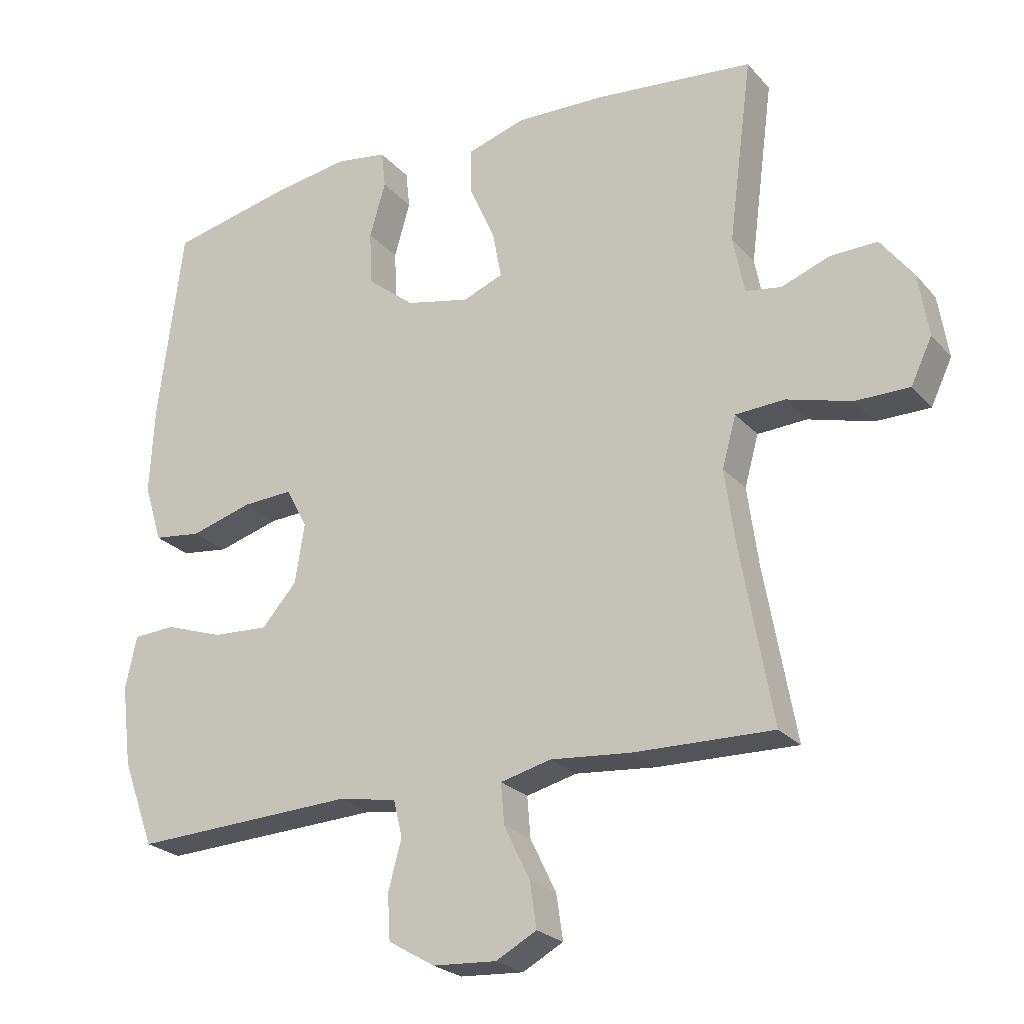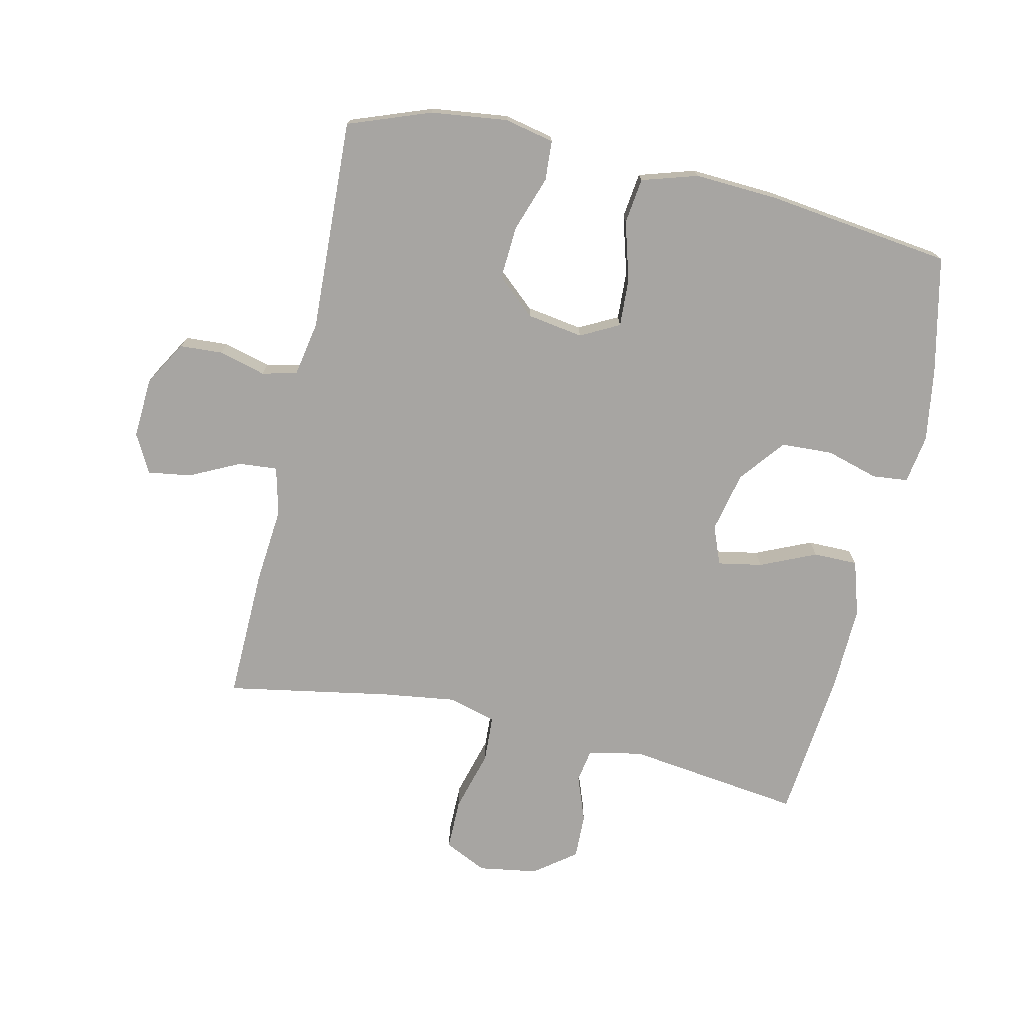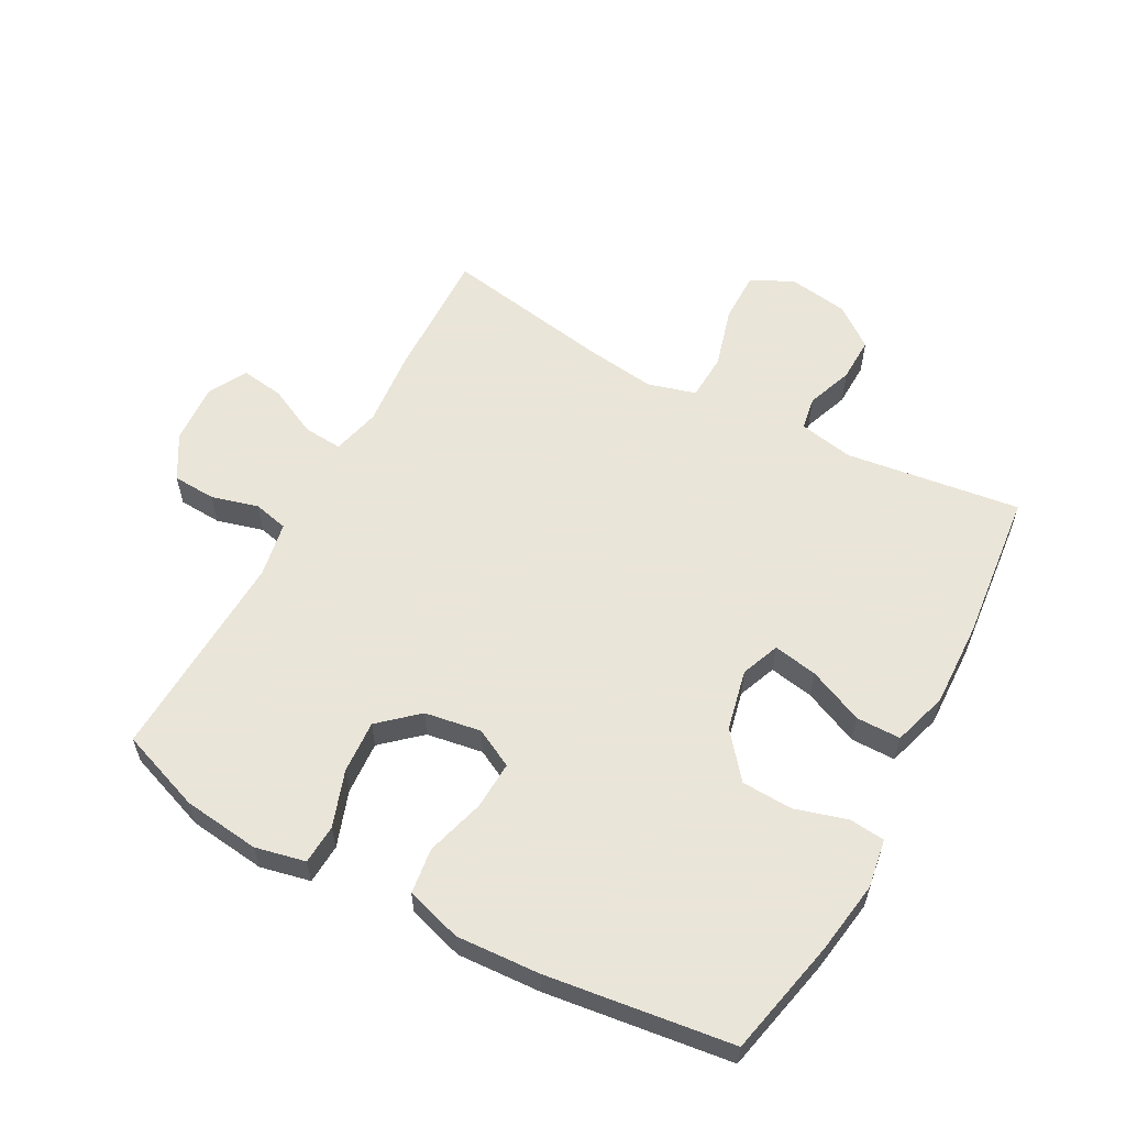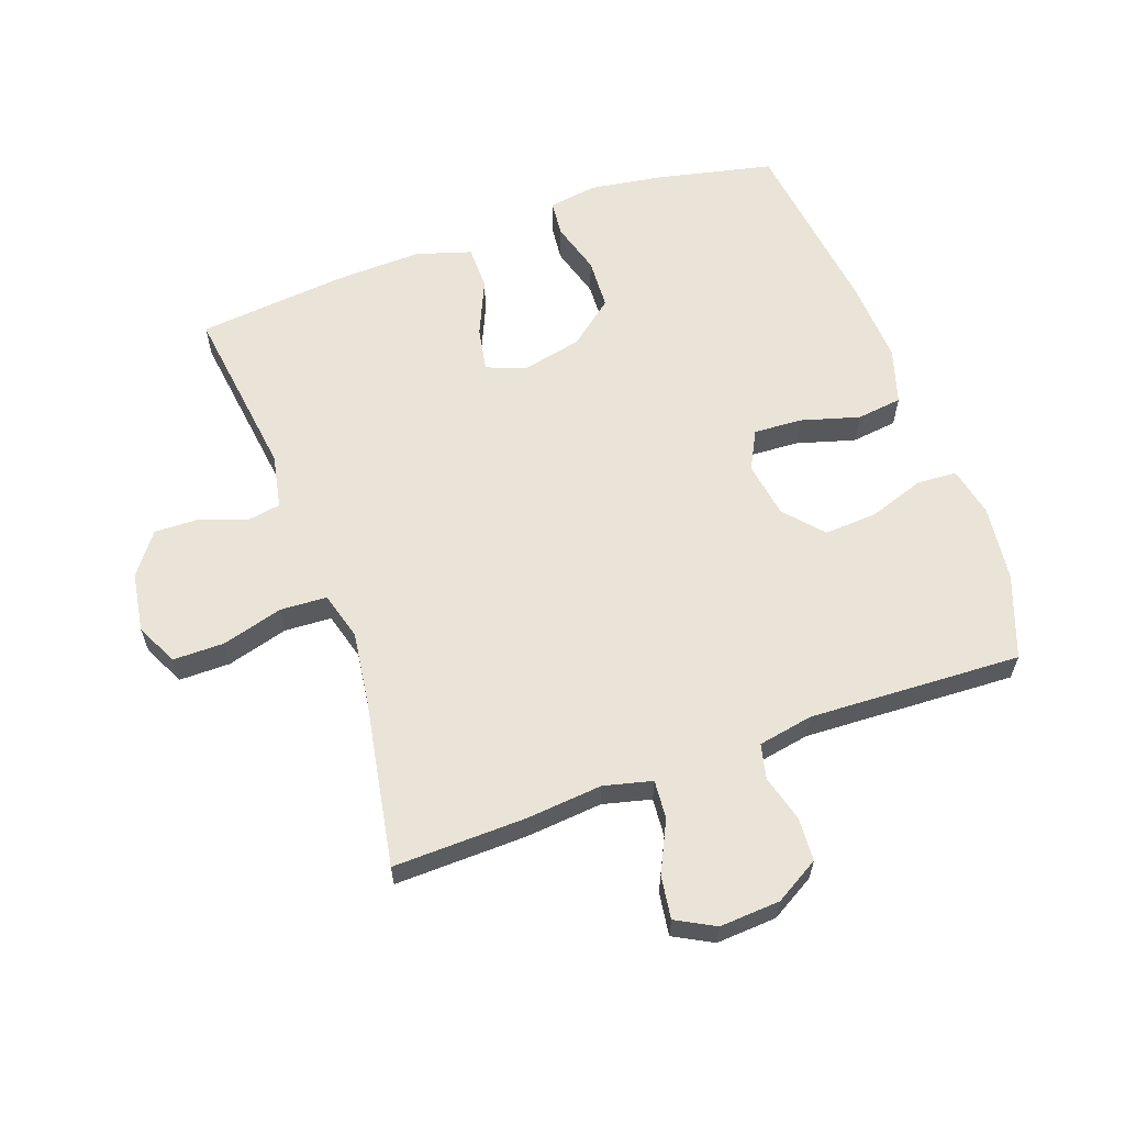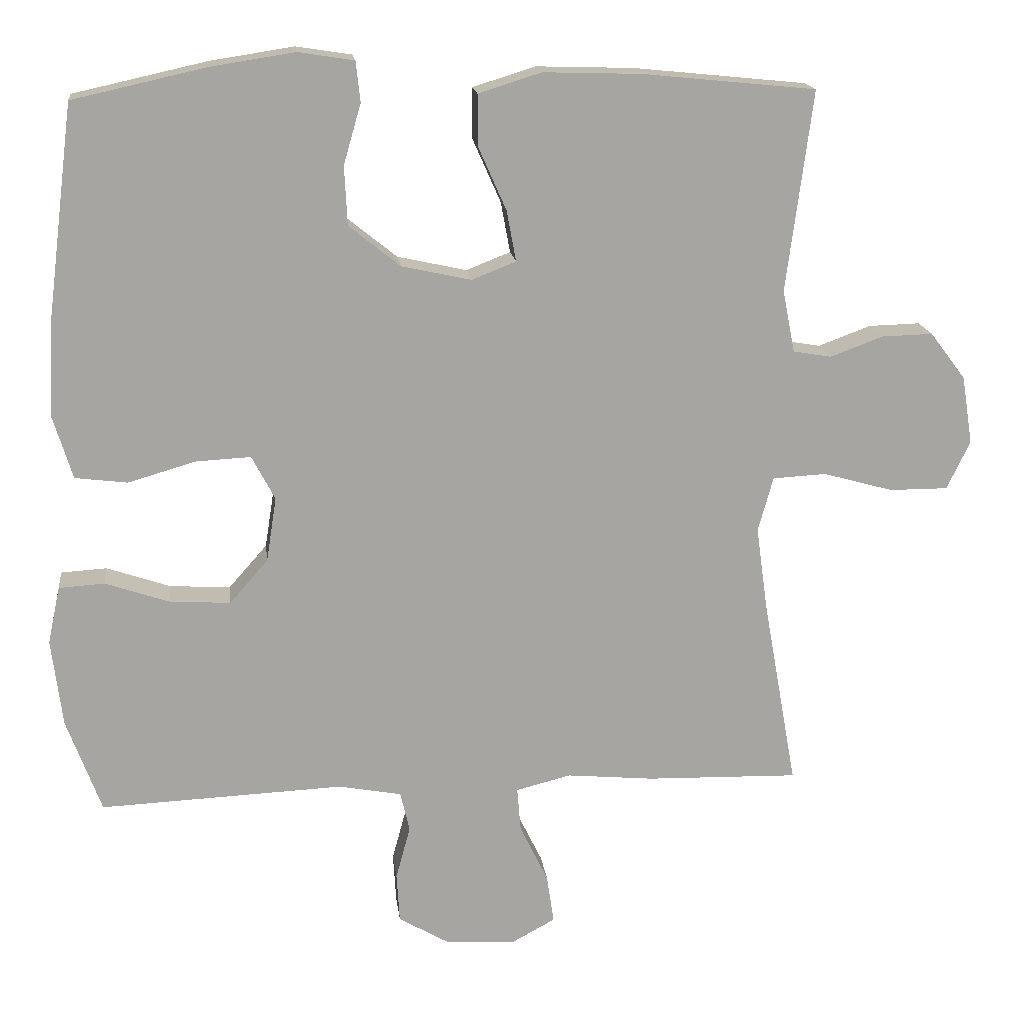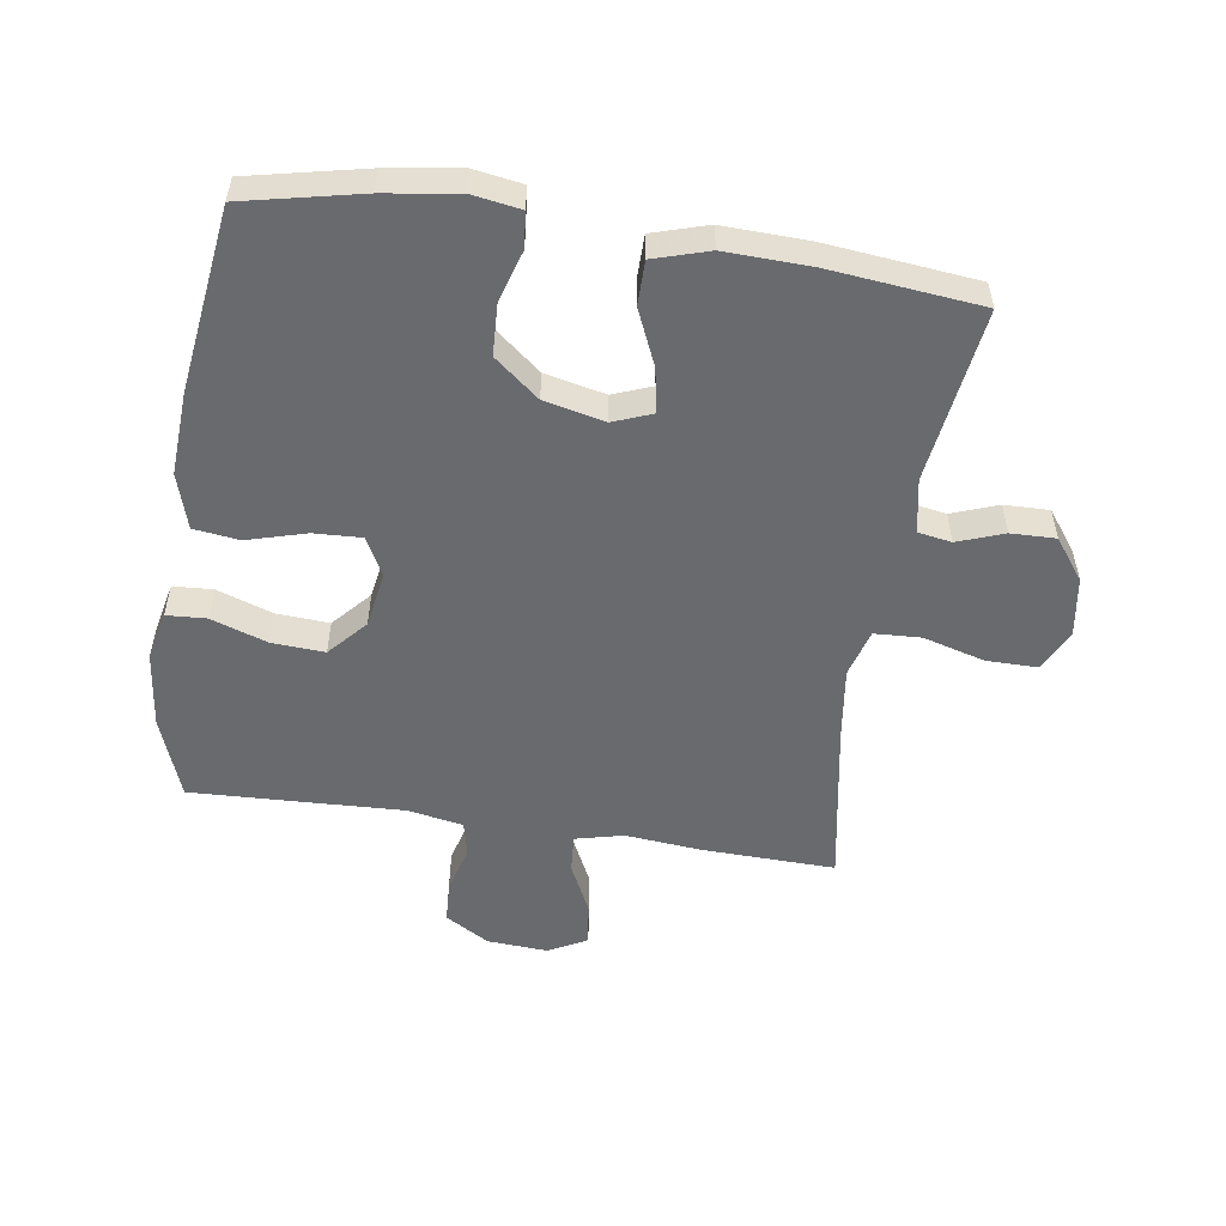
<metadata>
{"format":"obj","ext":"obj","renderer":"f3d","projection":"perspective","resolution":1024,"background":"white","views":[{"elev":-24.0,"azim":30.4,"up":"+Z"},{"elev":-73.9,"azim":-102.7,"up":"+Y"},{"elev":58.6,"azim":-61.8,"up":"+Y"},{"elev":61.2,"azim":160.2,"up":"+Y"},{"elev":16.5,"azim":-6.8,"up":"+Z"},{"elev":-53.1,"azim":-8.9,"up":"+Y"}]}
</metadata>
<code>
v 0.5 0.07 -0.5
v 0.29 0.07 -0.495
v 0.169 0.07 -0.484
v 0.093 0.07 -0.503
v 0.098 0.07 -0.564
v 0.137 0.07 -0.644
v 0.147 0.07 -0.712
v 0.086 0.07 -0.745
v -0.01 0.07 -0.739
v -0.08 0.07 -0.698
v -0.084 0.07 -0.63
v -0.064 0.07 -0.556
v -0.077 0.07 -0.501
v -0.164 0.07 -0.485
v -0.5 0.07 -0.5
v -0.548 0.07 -0.37
v -0.563 0.07 -0.249
v -0.546 0.07 -0.17
v -0.483 0.07 -0.166
v -0.395 0.07 -0.196
v -0.311 0.07 -0.201
v -0.258 0.07 -0.141
v -0.244 0.07 -0.052
v -0.276 0.07 0.009
v -0.352 0.07 0.005
v -0.445 0.07 -0.022
v -0.517 0.07 -0.013
v -0.544 0.07 0.075
v -0.537 0.07 0.207
v -0.5 0.07 0.5
v -0.316 0.07 0.541
v -0.2 0.07 0.559
v -0.123 0.07 0.547
v -0.117 0.07 0.491
v -0.141 0.07 0.408
v -0.137 0.07 0.327
v -0.066 0.07 0.27
v 0.03 0.07 0.249
v 0.091 0.07 0.273
v 0.078 0.07 0.343
v 0.039 0.07 0.431
v 0.039 0.07 0.501
v 0.126 0.07 0.528
v 0.261 0.07 0.524
v 0.5 0.07 0.5
v 0.464 0.07 0.223
v 0.481 0.07 0.137
v 0.534 0.07 0.128
v 0.607 0.07 0.155
v 0.678 0.07 0.157
v 0.727 0.07 0.092
v 0.742 0.07 -0.002
v 0.71 0.07 -0.069
v 0.629 0.07 -0.069
v 0.532 0.07 -0.042
v 0.458 0.07 -0.046
v 0.437 0.07 -0.122
v 0.453 0.07 -0.238
v 0.5 0 -0.5
v 0.29 0 -0.495
v 0.169 0 -0.484
v 0.093 0 -0.503
v 0.098 0 -0.564
v 0.137 0 -0.644
v 0.147 0 -0.712
v 0.086 0 -0.745
v -0.01 0 -0.739
v -0.08 0 -0.698
v -0.084 0 -0.63
v -0.064 0 -0.556
v -0.077 0 -0.501
v -0.164 0 -0.485
v -0.5 0 -0.5
v -0.548 0 -0.37
v -0.563 0 -0.249
v -0.546 0 -0.17
v -0.483 0 -0.166
v -0.395 0 -0.196
v -0.311 0 -0.201
v -0.258 0 -0.141
v -0.244 0 -0.052
v -0.276 0 0.009
v -0.352 0 0.005
v -0.445 0 -0.022
v -0.517 0 -0.013
v -0.544 0 0.075
v -0.537 0 0.207
v -0.5 0 0.5
v -0.316 0 0.541
v -0.2 0 0.559
v -0.123 0 0.547
v -0.117 0 0.491
v -0.141 0 0.408
v -0.137 0 0.327
v -0.066 0 0.27
v 0.03 0 0.249
v 0.091 0 0.273
v 0.078 0 0.343
v 0.039 0 0.431
v 0.039 0 0.501
v 0.126 0 0.528
v 0.261 0 0.524
v 0.5 0 0.5
v 0.464 0 0.223
v 0.481 0 0.137
v 0.534 0 0.128
v 0.607 0 0.155
v 0.678 0 0.157
v 0.727 0 0.092
v 0.742 0 -0.002
v 0.71 0 -0.069
v 0.629 0 -0.069
v 0.532 0 -0.042
v 0.458 0 -0.046
v 0.437 0 -0.122
v 0.453 0 -0.238
f 52 53 54 55
f 52 55 56
f 51 52 56
f 48 49 50 51
f 47 48 51 56
f 46 47 56 57
f 44 45 46
f 43 44 46 57
f 40 41 42 43
f 39 40 43 57
f 32 33 34 35
f 32 35 36
f 31 32 36
f 30 31 36
f 29 30 36 37
f 25 26 27 28
f 24 25 28 29
f 17 18 19 20
f 17 20 21
f 14 15 16 17
f 13 14 17 21
f 9 10 11 12
f 9 12 13
f 8 9 13
f 5 6 7 8
f 4 5 8 13
f 3 4 13 21
f 58 1 2 3
f 38 39 57 58
f 24 29 37 38
f 23 24 38 58
f 22 23 58 3
f 3 21 22
f 113 112 111 110
f 114 113 110
f 114 110 109
f 109 108 107 106
f 114 109 106 105
f 115 114 105 104
f 104 103 102
f 115 104 102 101
f 101 100 99 98
f 115 101 98 97
f 93 92 91 90
f 94 93 90
f 94 90 89
f 94 89 88
f 95 94 88 87
f 86 85 84 83
f 87 86 83 82
f 78 77 76 75
f 79 78 75
f 75 74 73 72
f 79 75 72 71
f 70 69 68 67
f 71 70 67
f 71 67 66
f 66 65 64 63
f 71 66 63 62
f 79 71 62 61
f 61 60 59 116
f 116 115 97 96
f 96 95 87 82
f 116 96 82 81
f 61 116 81 80
f 80 79 61
f 1 59 60 2
f 2 60 61 3
f 3 61 62 4
f 4 62 63 5
f 5 63 64 6
f 6 64 65 7
f 7 65 66 8
f 8 66 67 9
f 9 67 68 10
f 10 68 69 11
f 11 69 70 12
f 12 70 71 13
f 13 71 72 14
f 14 72 73 15
f 15 73 74 16
f 16 74 75 17
f 17 75 76 18
f 18 76 77 19
f 19 77 78 20
f 20 78 79 21
f 21 79 80 22
f 22 80 81 23
f 23 81 82 24
f 24 82 83 25
f 25 83 84 26
f 26 84 85 27
f 27 85 86 28
f 28 86 87 29
f 29 87 88 30
f 30 88 89 31
f 31 89 90 32
f 32 90 91 33
f 33 91 92 34
f 34 92 93 35
f 35 93 94 36
f 36 94 95 37
f 37 95 96 38
f 38 96 97 39
f 39 97 98 40
f 40 98 99 41
f 41 99 100 42
f 42 100 101 43
f 43 101 102 44
f 44 102 103 45
f 45 103 104 46
f 46 104 105 47
f 47 105 106 48
f 48 106 107 49
f 49 107 108 50
f 50 108 109 51
f 51 109 110 52
f 52 110 111 53
f 53 111 112 54
f 54 112 113 55
f 55 113 114 56
f 56 114 115 57
f 57 115 116 58
f 58 116 59 1

</code>
